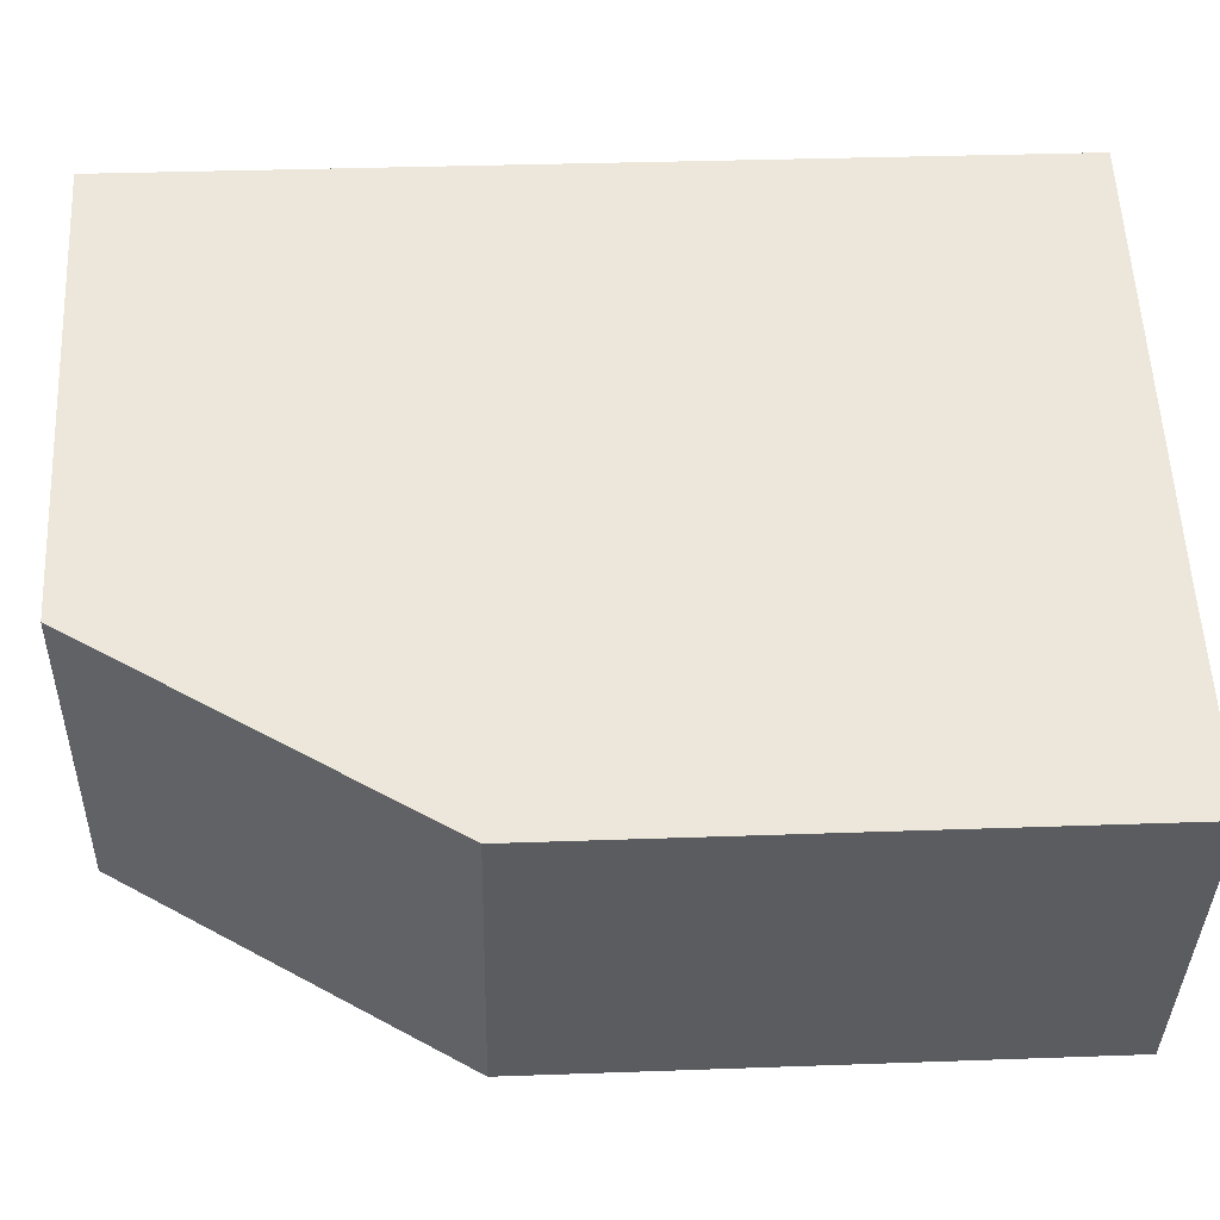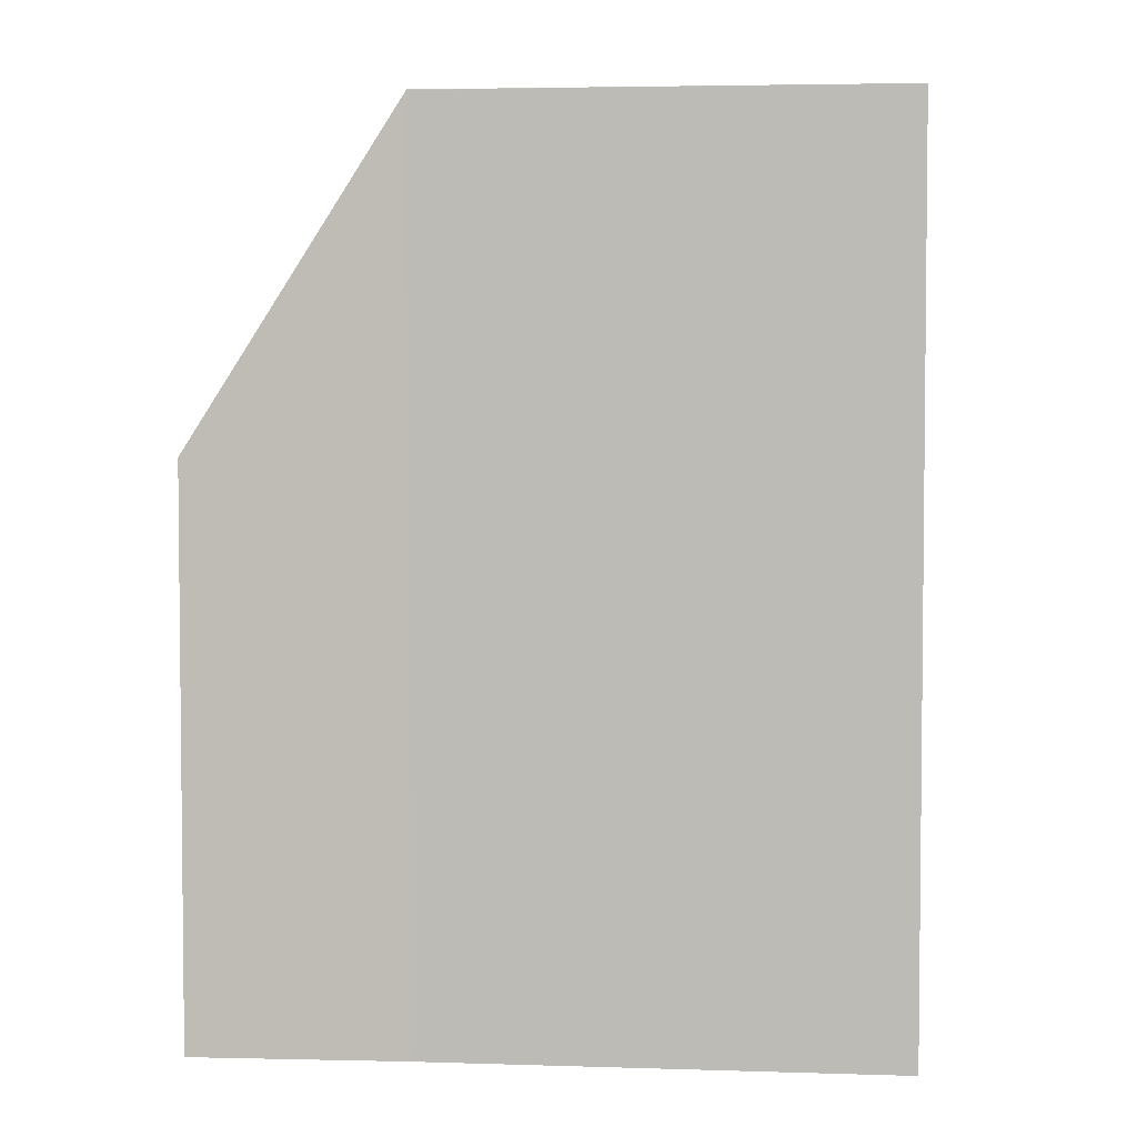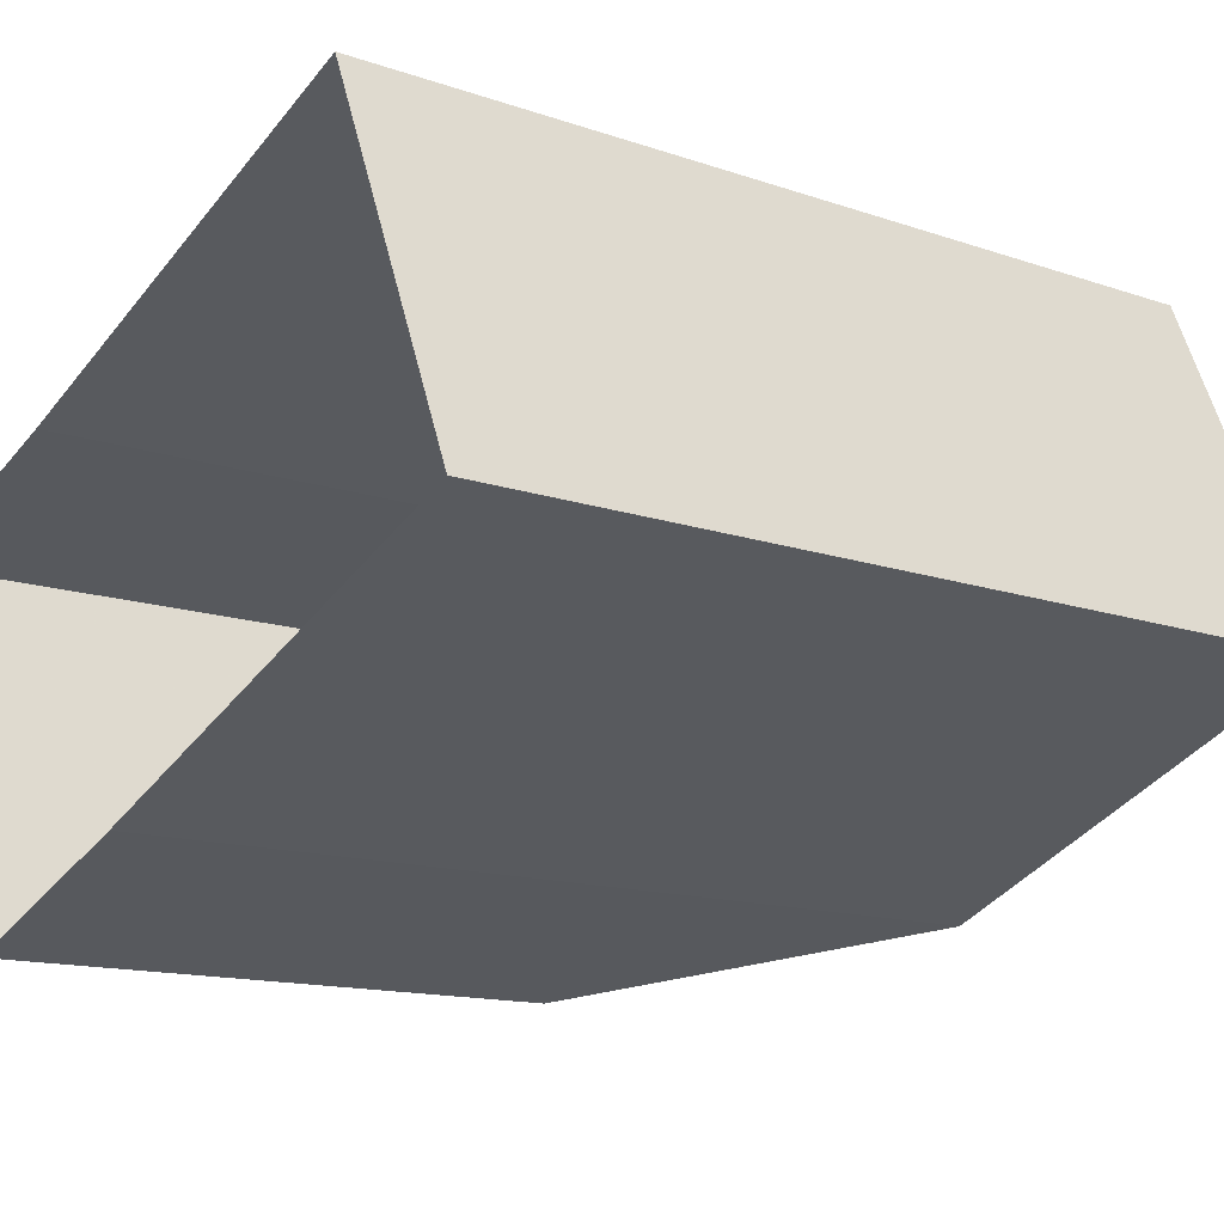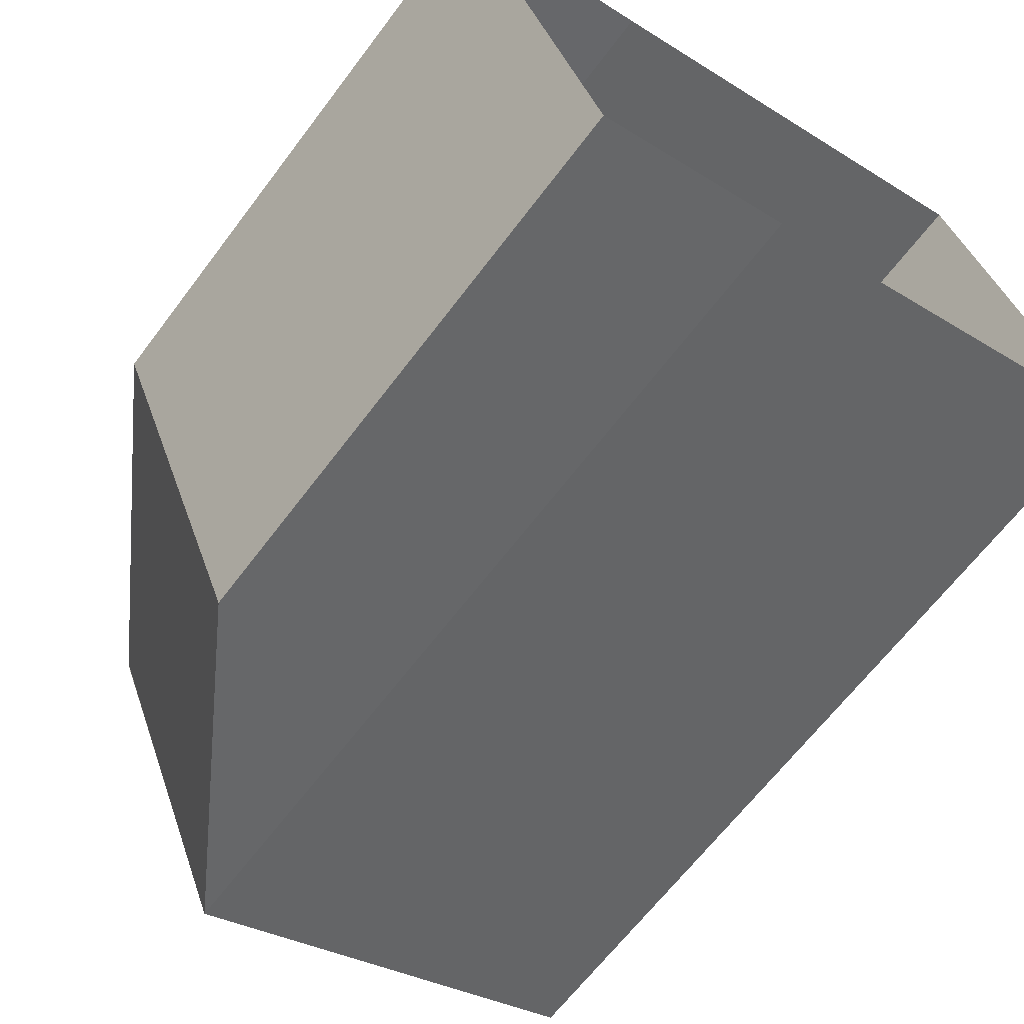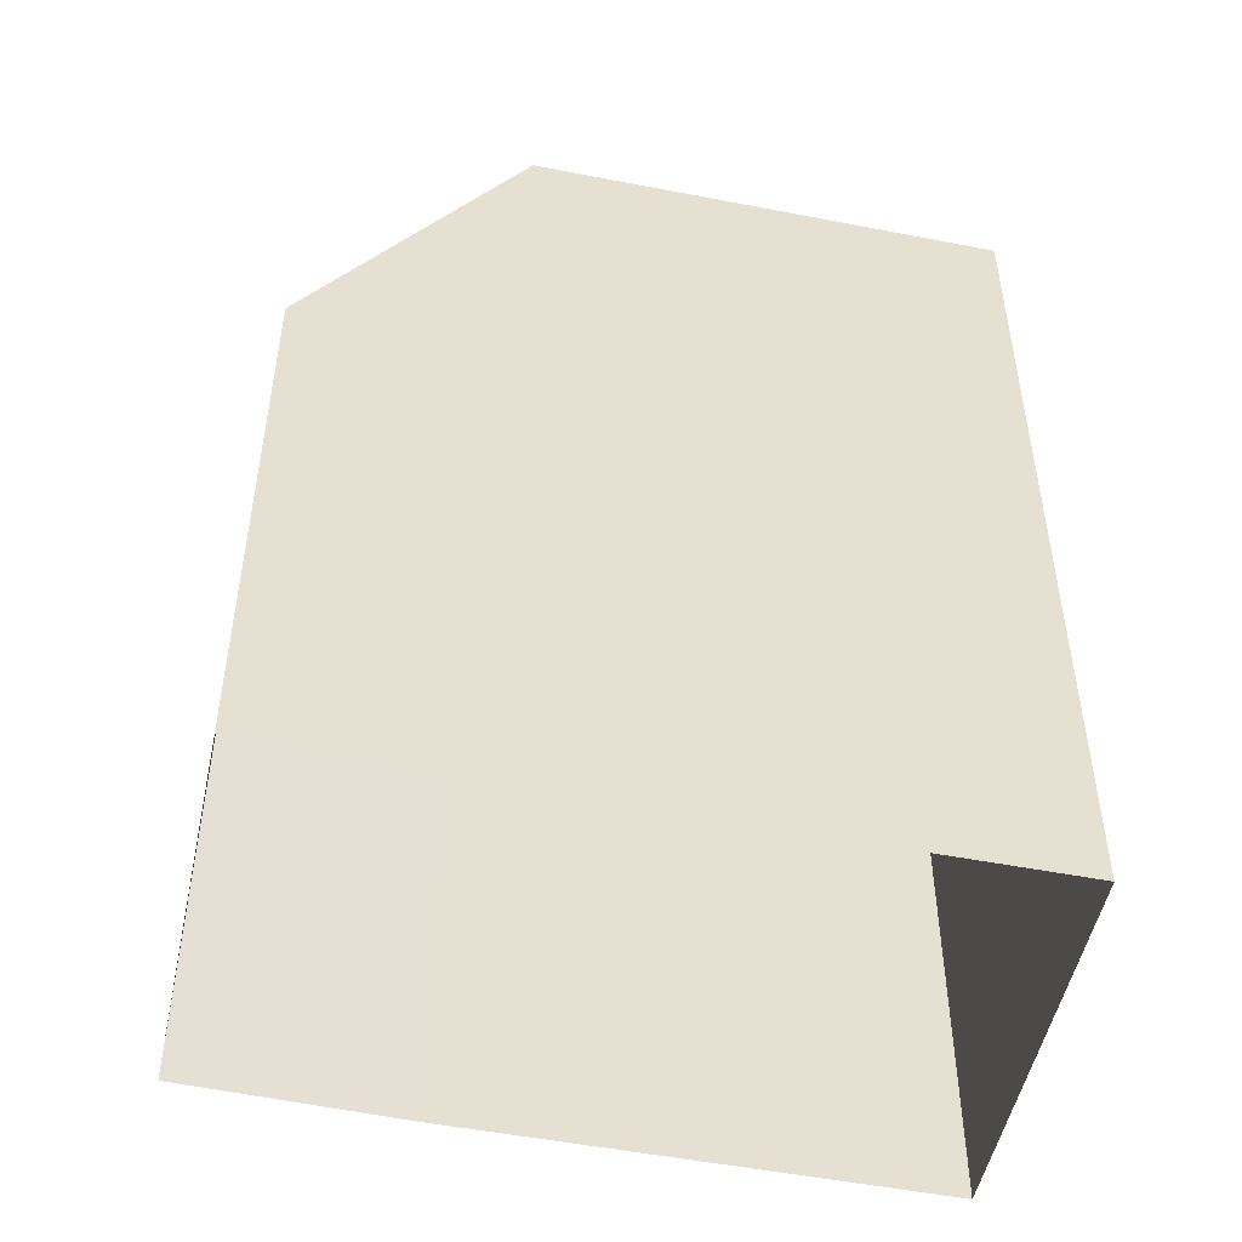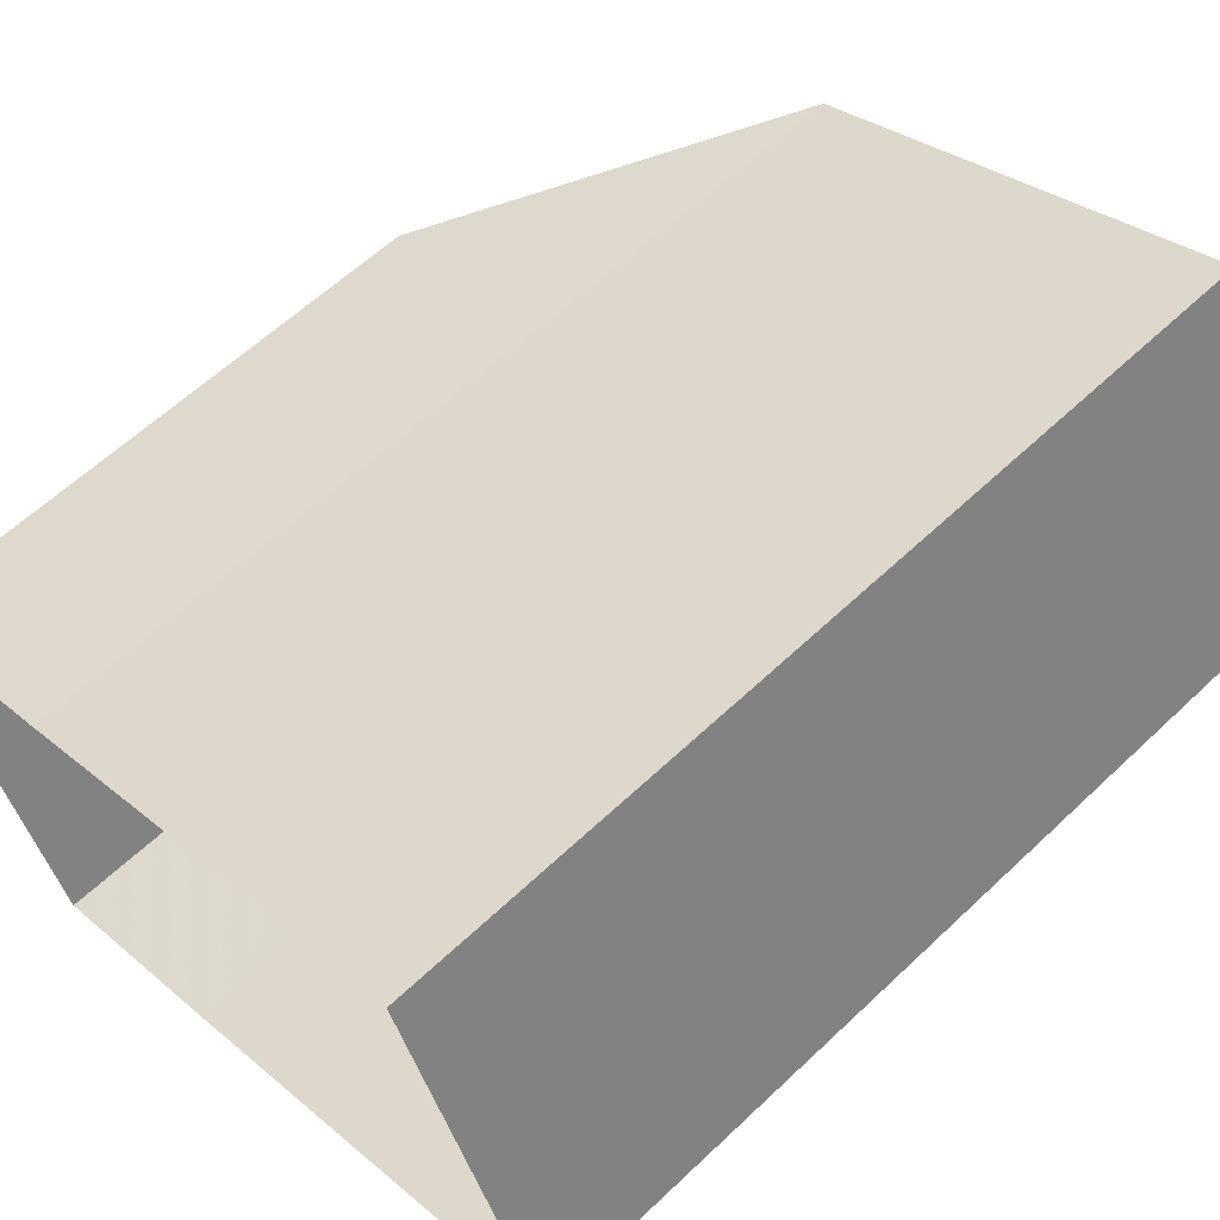
<metadata>
{"format":"obj","ext":"obj","renderer":"f3d","projection":"perspective","resolution":1024,"background":"white","views":[{"elev":32.2,"azim":87.1,"up":"+Y"},{"elev":4.1,"azim":163.5,"up":"+Z"},{"elev":-13.3,"azim":-128.5,"up":"+Y"},{"elev":-64.6,"azim":143.1,"up":"+Y"},{"elev":-50.8,"azim":145.3,"up":"+Z"},{"elev":60.3,"azim":-134.1,"up":"+Y"}]}
</metadata>
<code>
v -1.245e+04 -3.776e+04 29.3
v -1.245e+04 -3.775e+04 29.3
v -1.244e+04 -3.776e+04 29.3
v -1.244e+04 -3.776e+04 29.3
v -1.244e+04 -3.777e+04 29.3
v -1.244e+04 -3.776e+04 29.3
v -1.244e+04 -3.776e+04 46.11
v -1.244e+04 -3.777e+04 39.86
v -1.244e+04 -3.776e+04 39.84
v -1.244e+04 -3.776e+04 46.1
v -1.244e+04 -3.776e+04 46.11
v -1.245e+04 -3.776e+04 46.11
v -1.244e+04 -3.776e+04 46.11
v -1.244e+04 -3.776e+04 46.11
v -1.245e+04 -3.776e+04 46.11
v -1.245e+04 -3.775e+04 46.11
v -1.245e+04 -3.776e+04 46.11
v -1.245e+04 -3.776e+04 45.31
v -1.245e+04 -3.776e+04 45.31
v -1.244e+04 -3.776e+04 45.31
v -1.244e+04 -3.776e+04 45.31
v -1.244e+04 -3.776e+04 46.11
v -1.244e+04 -3.776e+04 46.11
f 1 2 3
f 4 5 3
f 4 6 5
f 2 4 3
f 7 8 9
f 9 10 7
f 11 8 7
f 12 13 14
f 13 12 15
f 16 15 12
f 16 12 17
f 18 19 20
f 21 18 20
f 22 16 17
f 16 22 23
f 13 7 14
f 7 23 22
f 14 7 22
f 9 5 6
f 9 8 5
f 5 8 3
f 3 8 13
f 8 11 13
f 9 6 4
f 10 9 4
f 7 13 11
f 13 1 3
f 13 15 1
f 16 2 1
f 15 16 1
f 4 2 10
f 2 16 10
f 16 23 10
f 7 10 23
f 22 21 20
f 14 22 20
f 14 20 19
f 12 14 19
f 17 19 18
f 17 12 19
f 22 18 21
f 22 17 18

</code>
